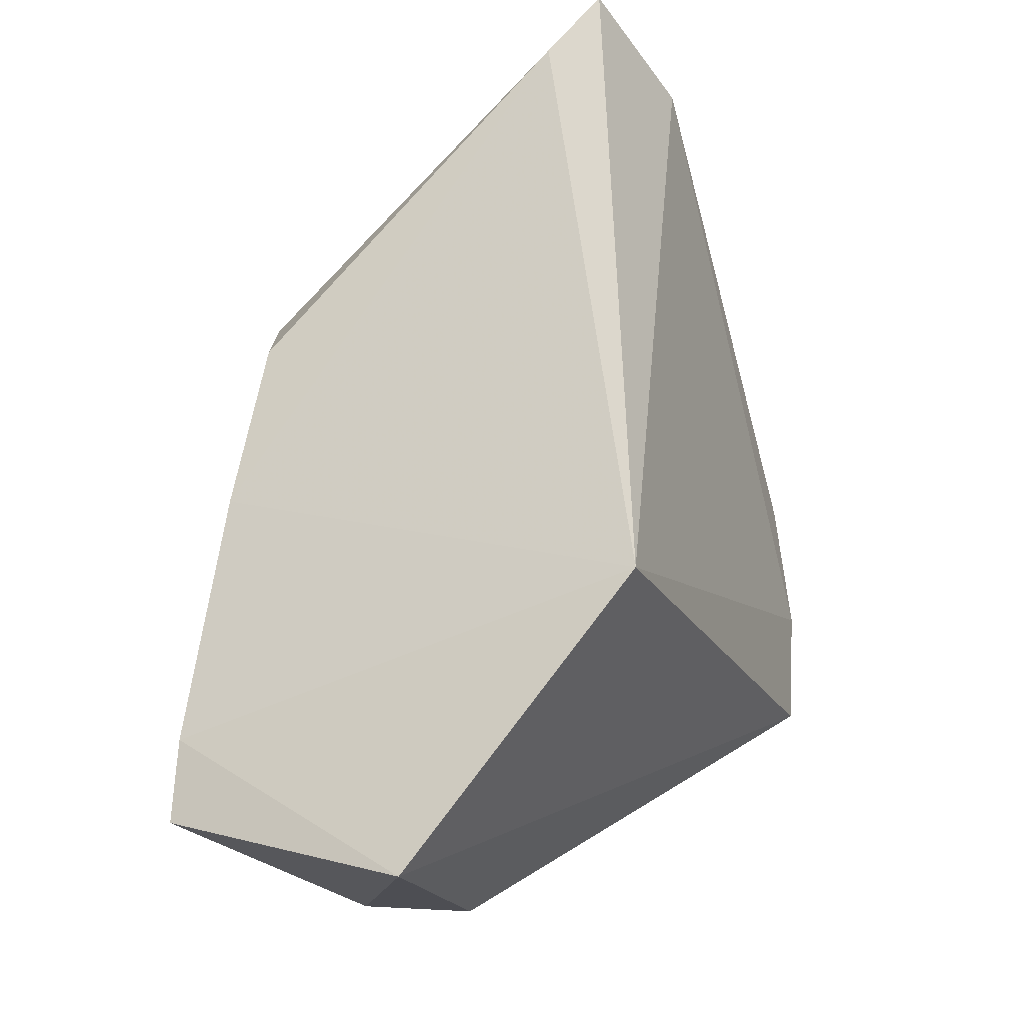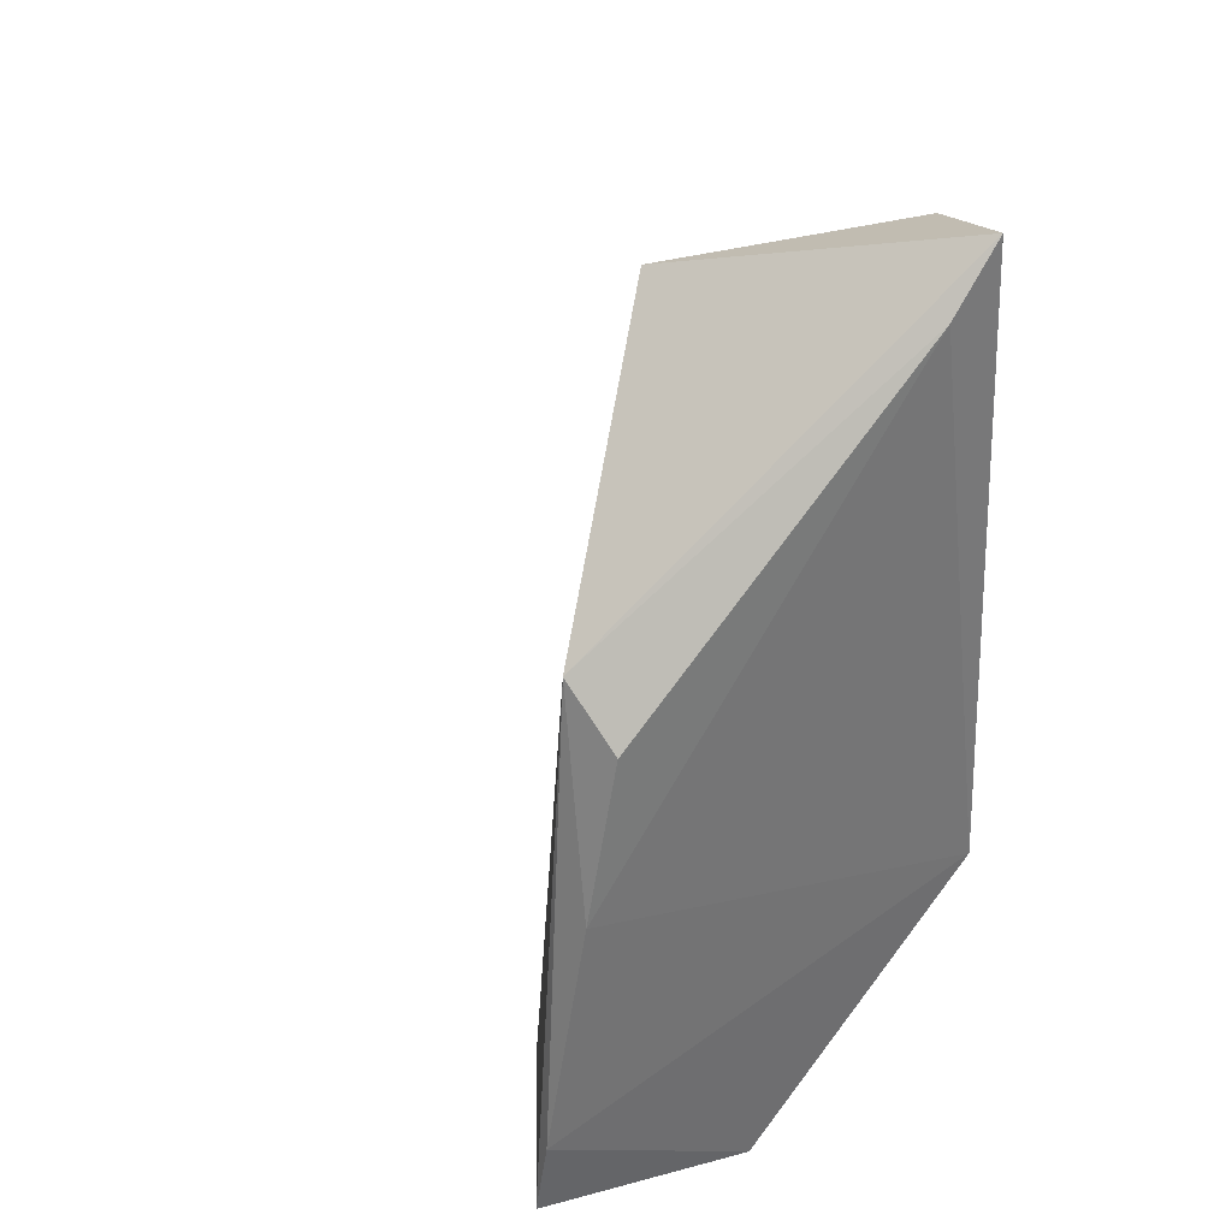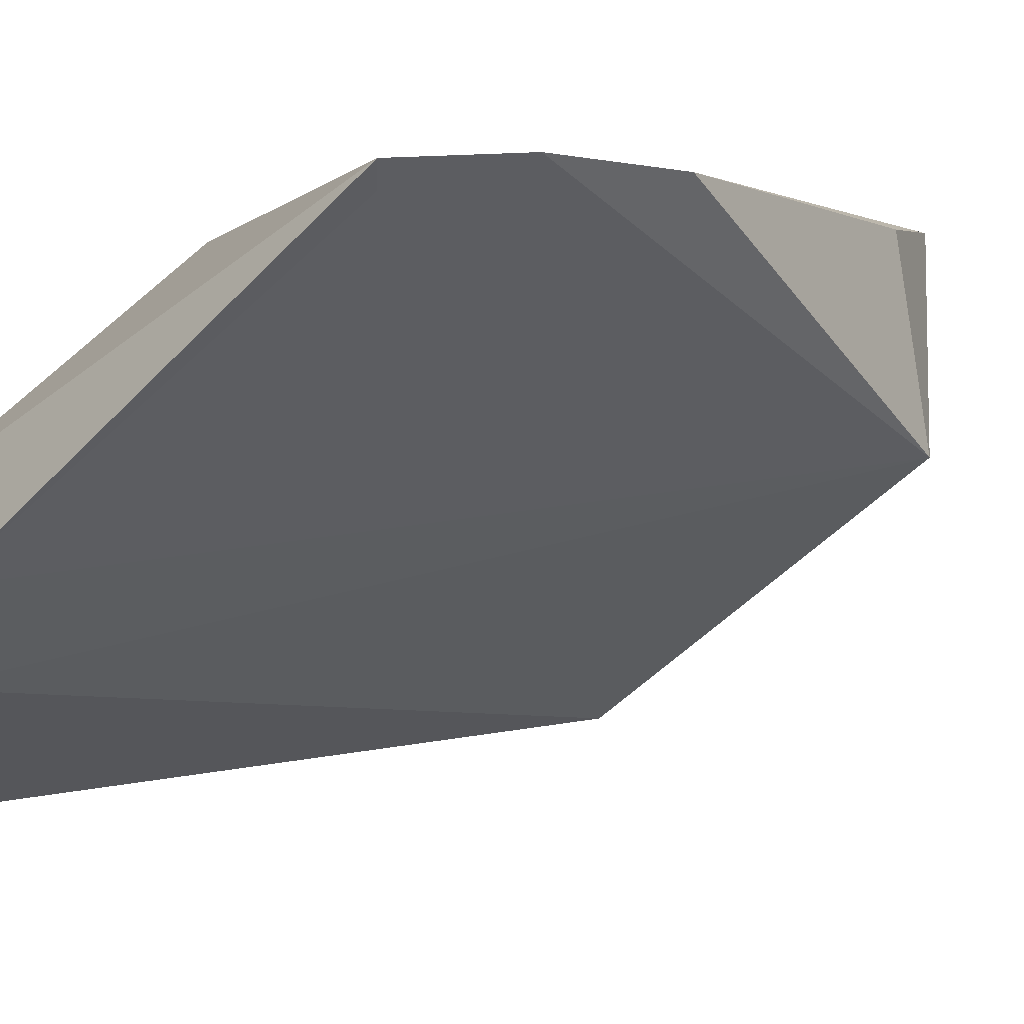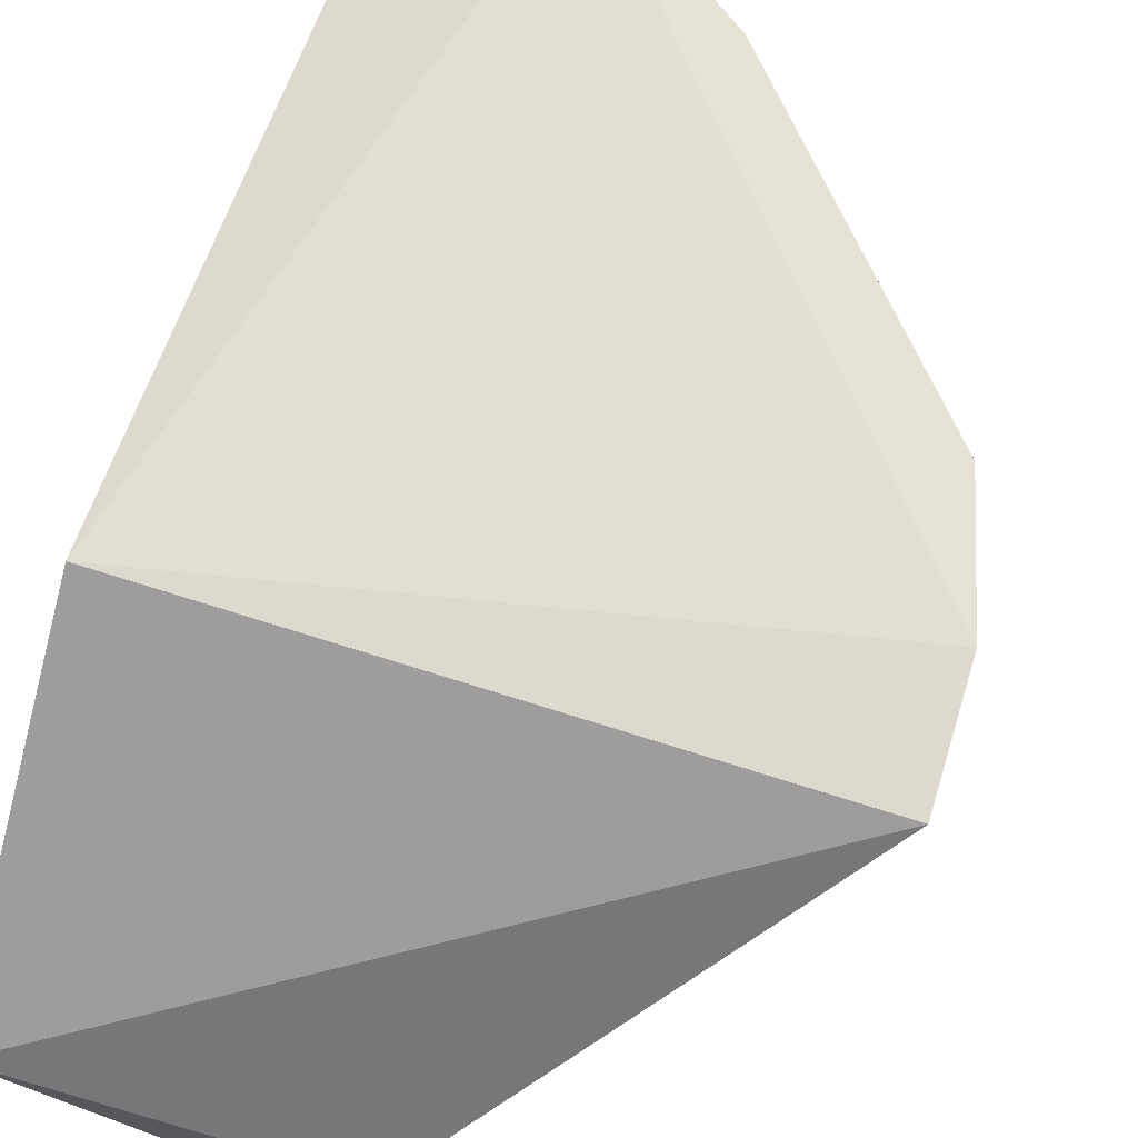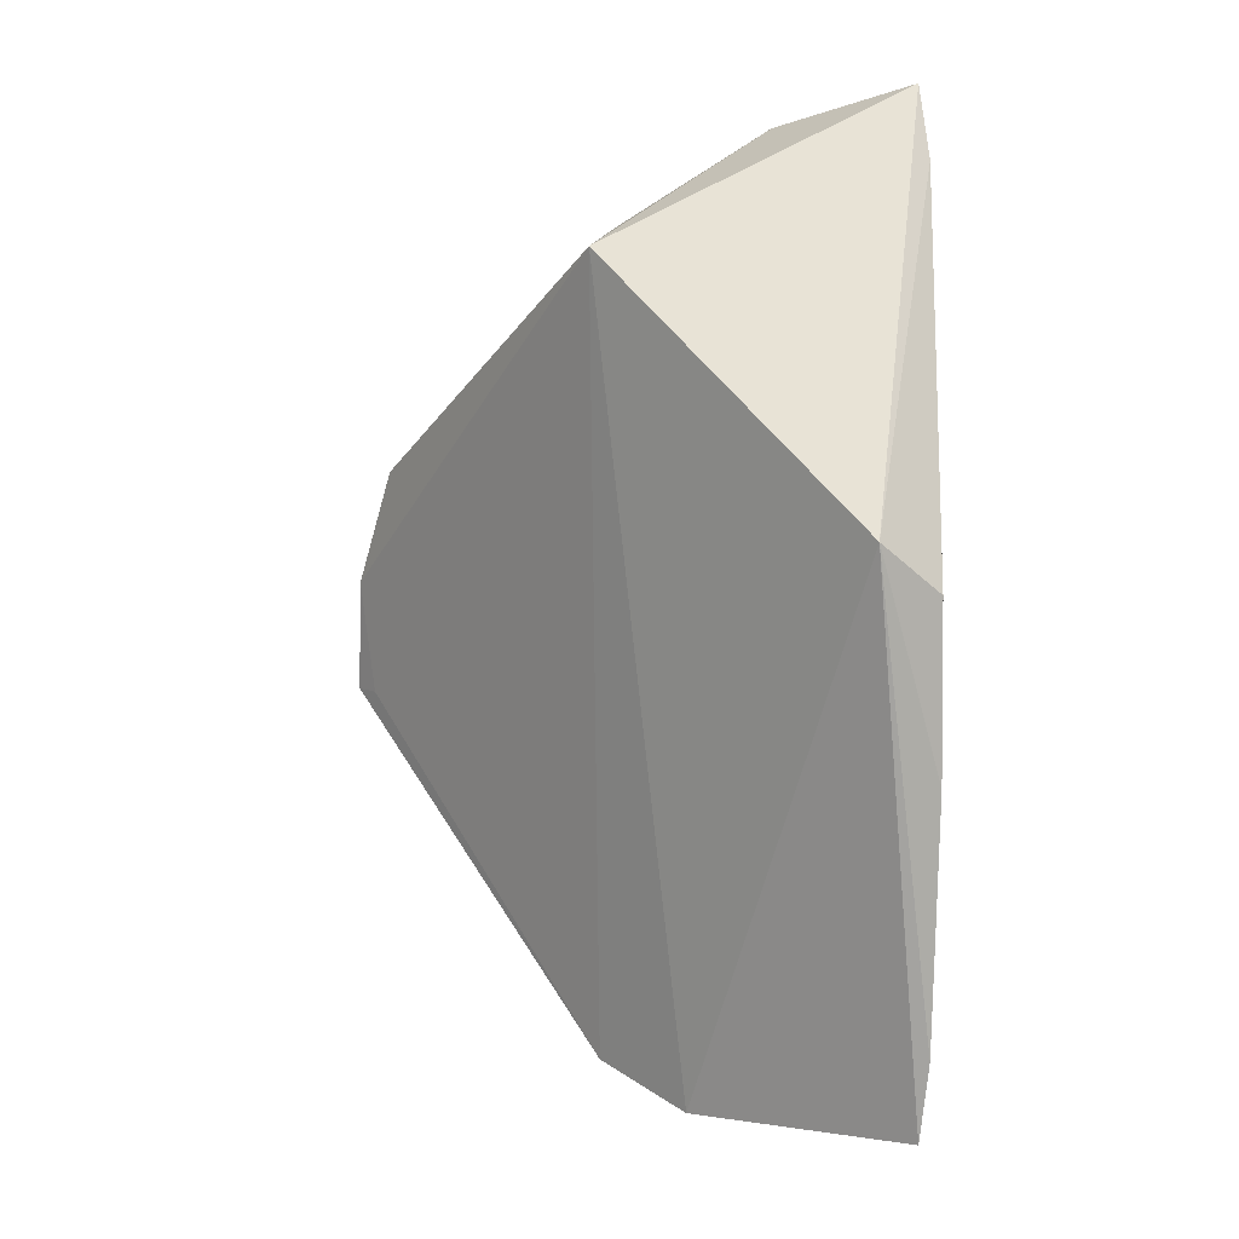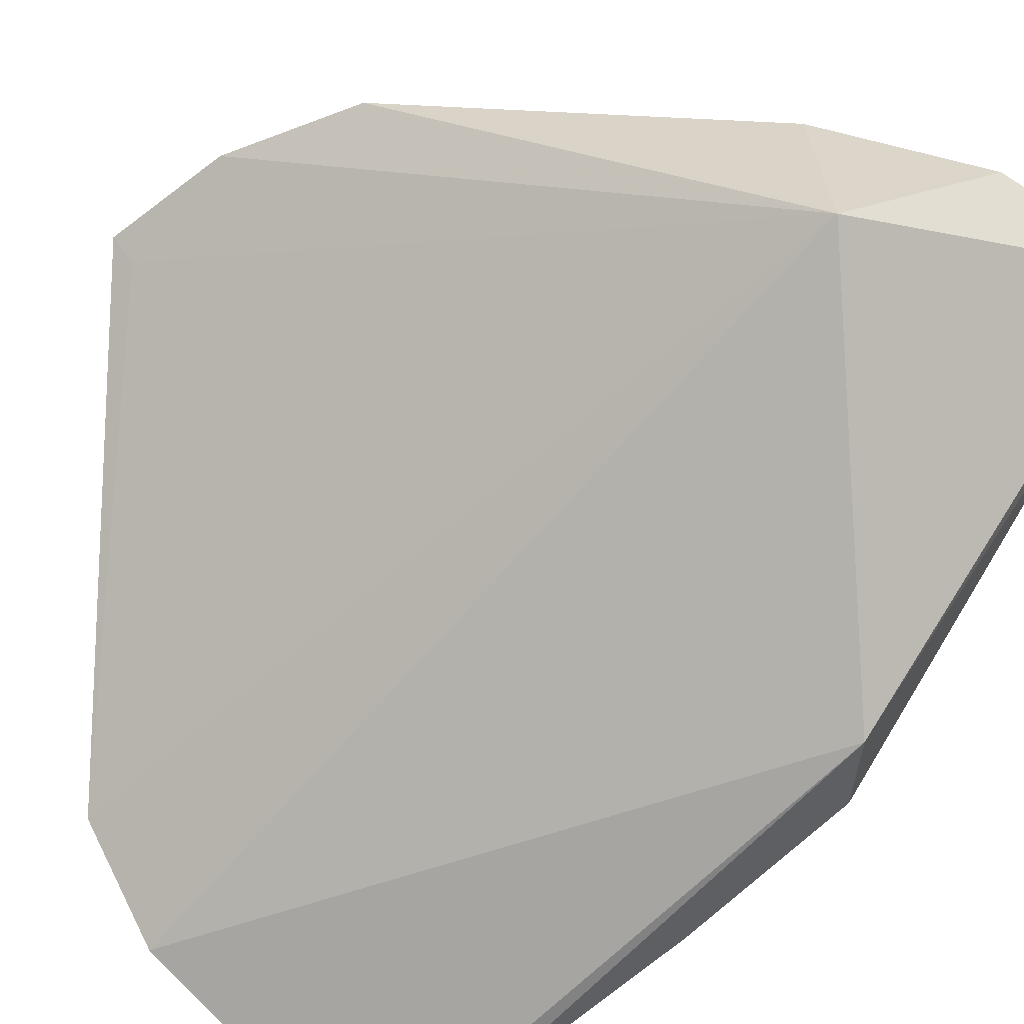
<metadata>
{"format":"obj","ext":"obj","renderer":"f3d","projection":"perspective","resolution":1024,"background":"white","views":[{"elev":-21.5,"azim":110.7,"up":"+Z"},{"elev":35.9,"azim":60.0,"up":"+Z"},{"elev":0.6,"azim":-107.1,"up":"+Y"},{"elev":67.2,"azim":-161.2,"up":"+Y"},{"elev":22.1,"azim":4.2,"up":"+Z"},{"elev":-53.7,"azim":-49.9,"up":"+Y"}]}
</metadata>
<code>
v -0.003161 0.04525 0.1074
v -0.0009682 0.01181 0.07354
v -0.002214 0.02606 0.02185
v -0.02884 0.02199 0.02379
v -0.03024 0.03089 0.09619
v -0.001141 0.004024 0.02808
v -0.05438 0.04907 0.04762
v -0.002446 0.04785 0.04733
v -0.006151 0.01008 0.07847
v -0.02068 0.01456 0.02335
v -0.05067 0.04925 0.06981
v -0.05254 0.04724 0.04809
v -0.002111 0.04029 0.1018
v -0.0005089 0.004832 0.03552
v -0.05401 0.04983 0.05837
v -0.02898 0.04787 0.09401
v -0.0004756 0.008715 0.05827
v -0.01565 0.04886 0.1026
f 7 3 4
f 8 3 7
f 9 1 5
f 10 4 3
f 10 3 6
f 10 6 9
f 10 9 5
f 10 5 4
f 12 7 4
f 12 4 5
f 13 8 1
f 13 9 2
f 13 1 9
f 14 6 3
f 14 3 8
f 14 9 6
f 15 5 11
f 15 12 5
f 15 7 12
f 15 8 7
f 16 11 5
f 17 2 9
f 17 9 14
f 17 13 2
f 17 14 8
f 17 8 13
f 18 16 5
f 18 5 1
f 18 1 8
f 18 8 15
f 18 15 11
f 18 11 16

</code>
